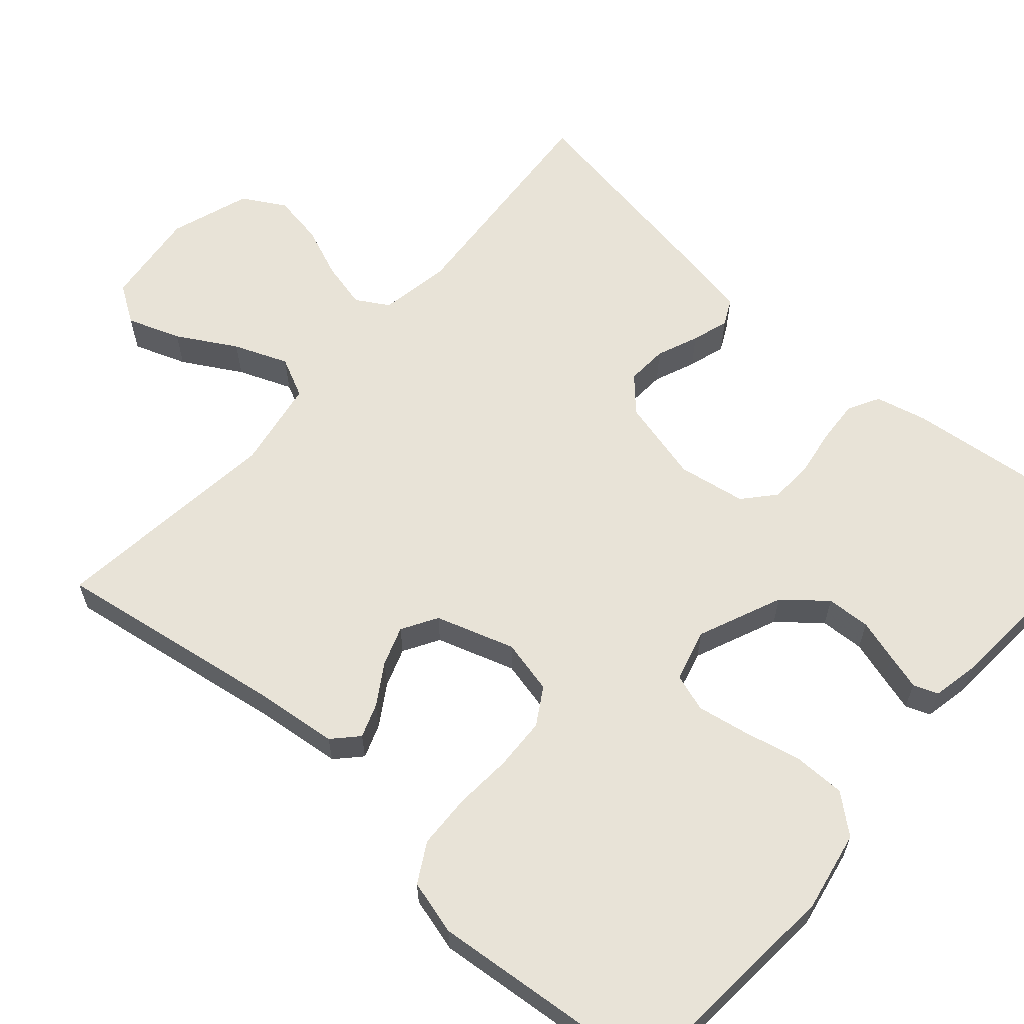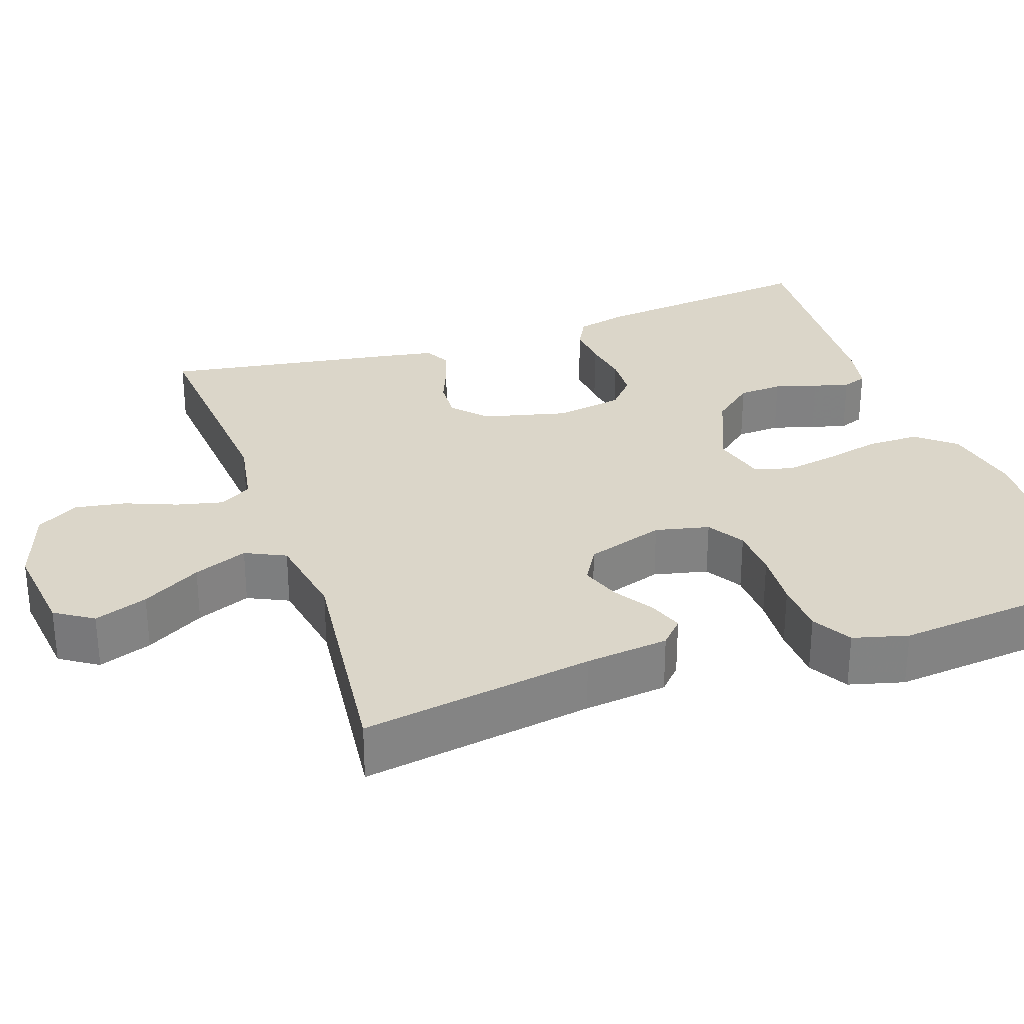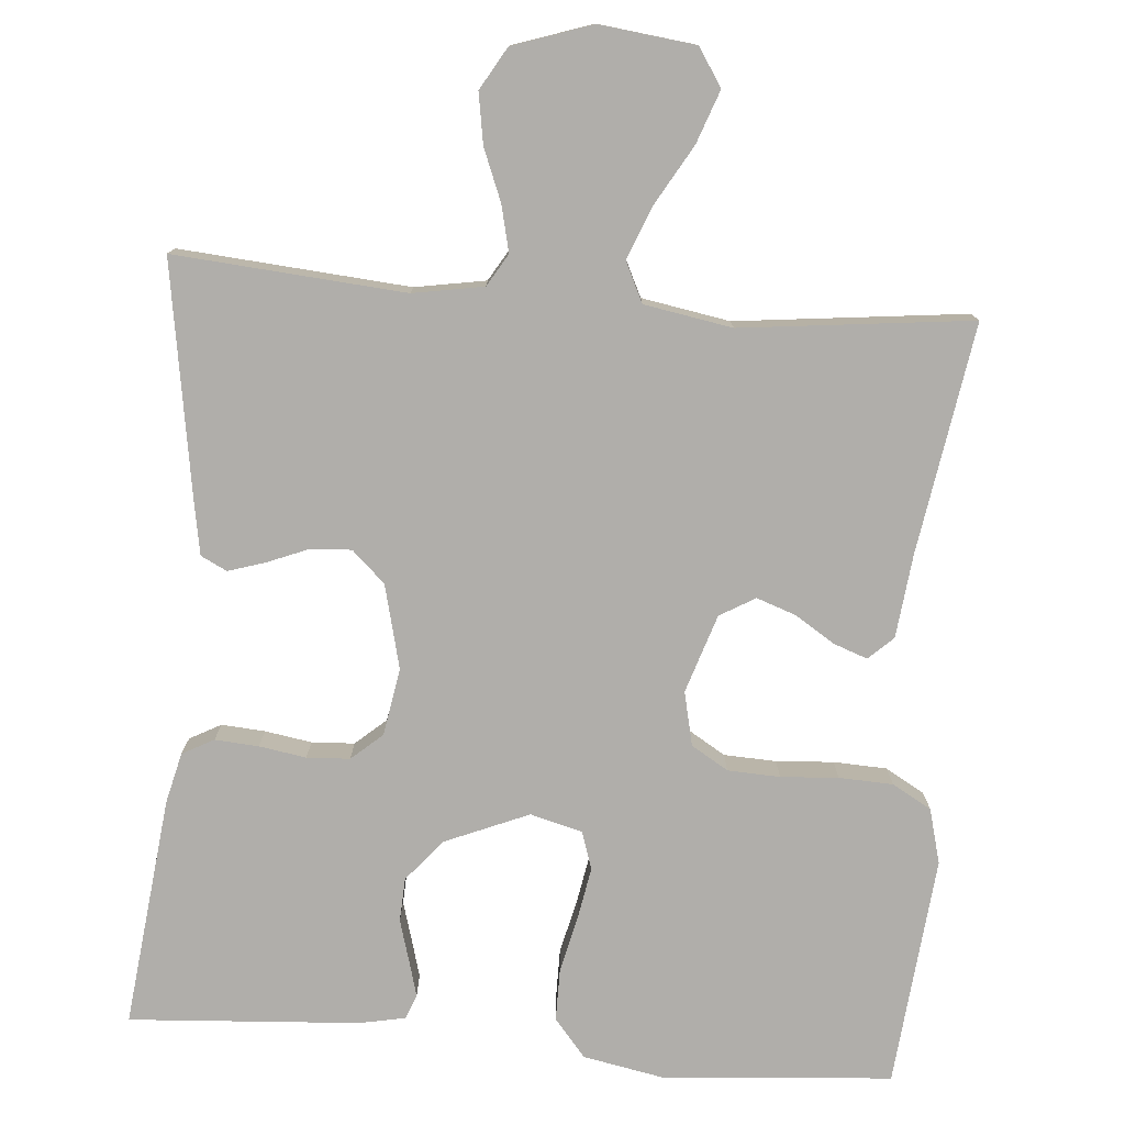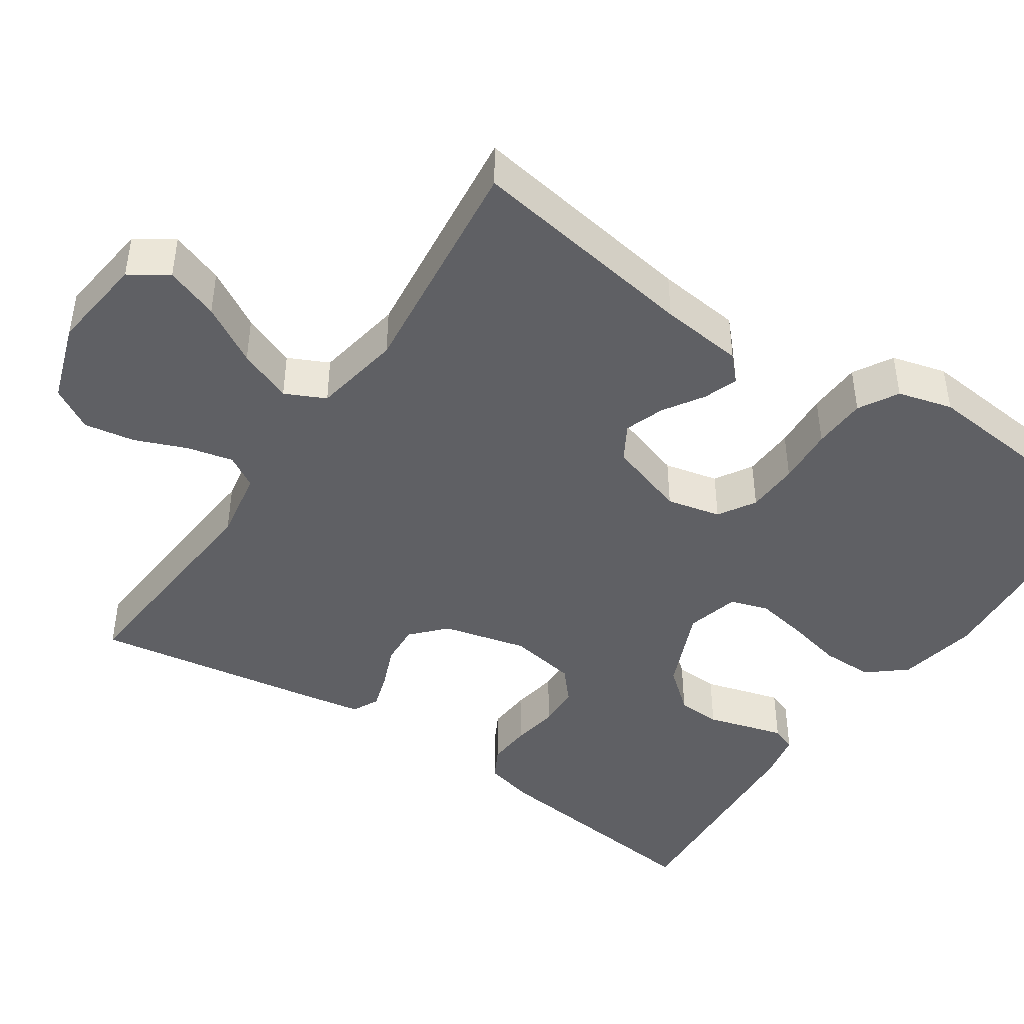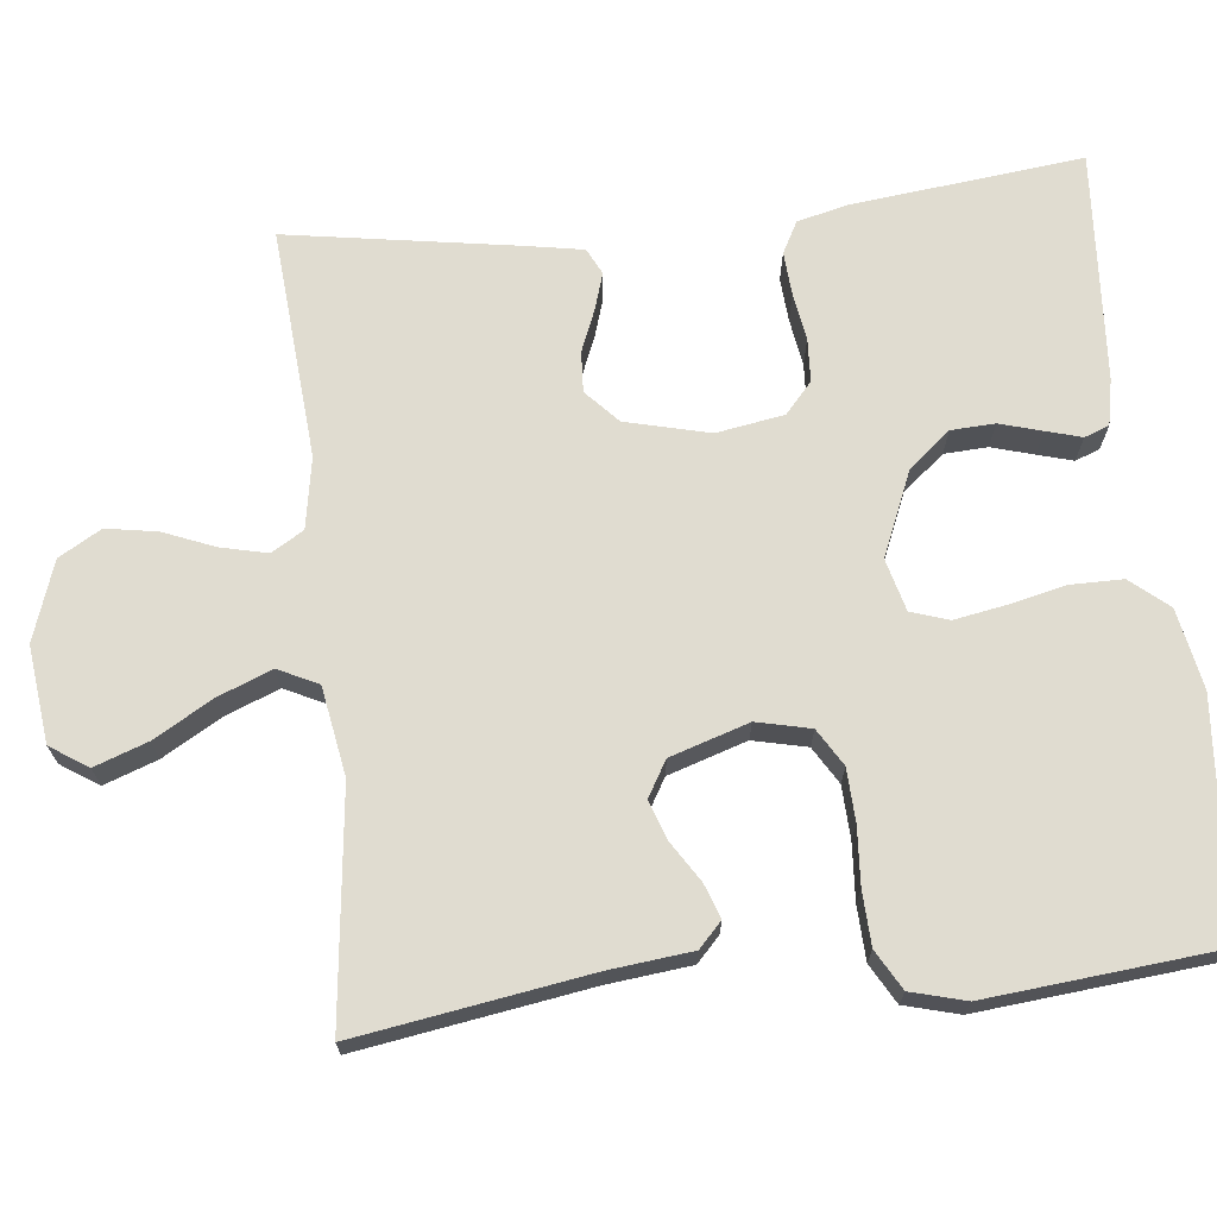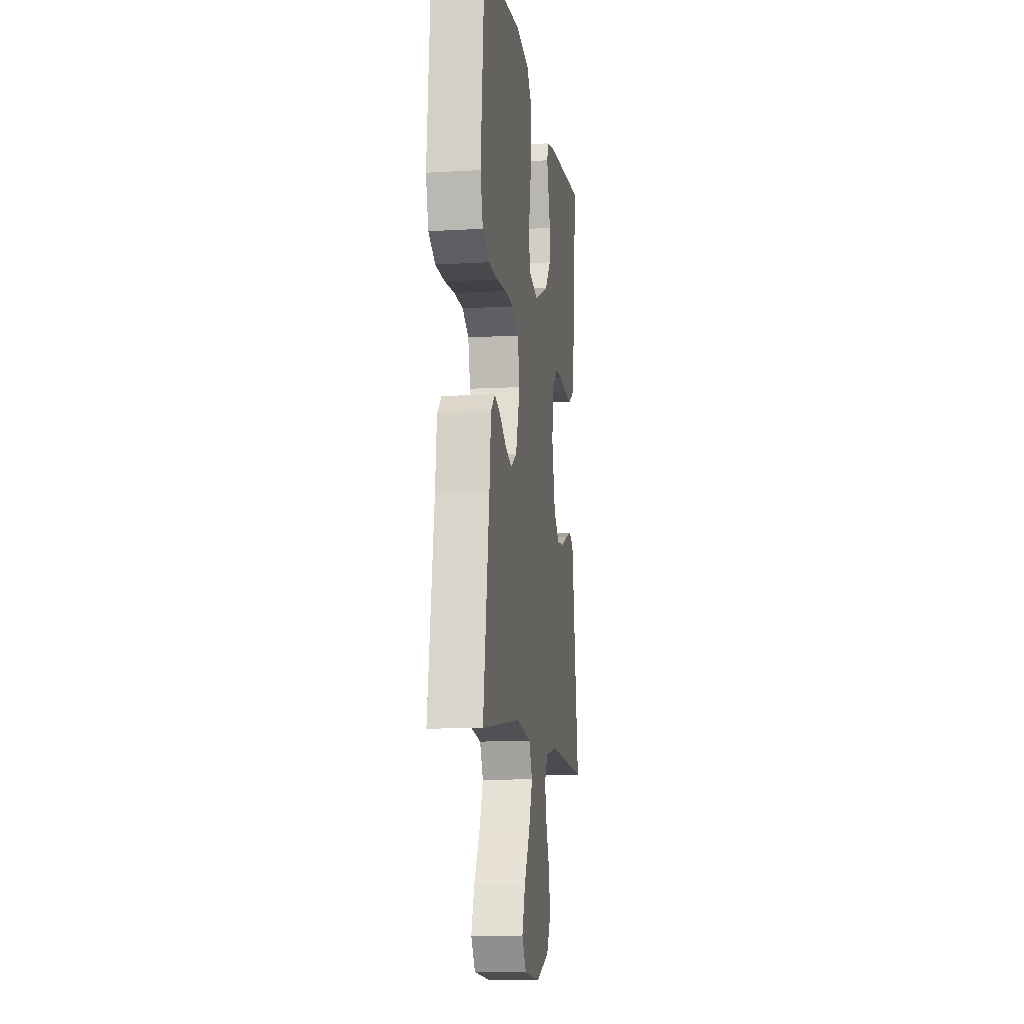
<metadata>
{"format":"obj","ext":"obj","renderer":"f3d","projection":"perspective","resolution":1024,"background":"white","views":[{"elev":61.9,"azim":-48.6,"up":"+Y"},{"elev":29.7,"azim":-109.1,"up":"+Y"},{"elev":-77.8,"azim":175.3,"up":"+Y"},{"elev":-44.4,"azim":-124.0,"up":"+Y"},{"elev":69.6,"azim":-96.1,"up":"+Y"},{"elev":-10.0,"azim":-81.7,"up":"+Z"}]}
</metadata>
<code>
v -0.5 0.07 -0.5
v -0.452 0.07 -0.2
v -0.44 0.07 -0.092
v -0.408 0.07 -0.062
v -0.364 0.07 -0.078
v -0.312 0.07 -0.111
v -0.261 0.07 -0.129
v -0.215 0.07 -0.102
v -0.182 0.07 0
v -0.198 0.07 0.07
v -0.246 0.07 0.099
v -0.314 0.07 0.102
v -0.389 0.07 0.097
v -0.459 0.07 0.1
v -0.51 0.07 0.129
v -0.529 0.07 0.2
v -0.5 0.07 0.5
v -0.2 0.07 0.523
v -0.096 0.07 0.503
v -0.055 0.07 0.454
v -0.055 0.07 0.386
v -0.072 0.07 0.312
v -0.084 0.07 0.245
v -0.068 0.07 0.196
v 0 0.07 0.178
v 0.109 0.07 0.224
v 0.154 0.07 0.278
v 0.157 0.07 0.335
v 0.141 0.07 0.39
v 0.128 0.07 0.436
v 0.14 0.07 0.468
v 0.2 0.07 0.48
v 0.5 0.07 0.5
v 0.466 0.07 0.2
v 0.45 0.07 0.134
v 0.409 0.07 0.112
v 0.352 0.07 0.116
v 0.291 0.07 0.126
v 0.235 0.07 0.123
v 0.195 0.07 0.088
v 0.18 0.07 0
v 0.207 0.07 -0.109
v 0.25 0.07 -0.149
v 0.303 0.07 -0.146
v 0.357 0.07 -0.124
v 0.405 0.07 -0.109
v 0.439 0.07 -0.126
v 0.452 0.07 -0.2
v 0.5 0.07 -0.5
v 0.2 0.07 -0.476
v 0.108 0.07 -0.492
v 0.083 0.07 -0.534
v 0.097 0.07 -0.594
v 0.124 0.07 -0.661
v 0.135 0.07 -0.727
v 0.103 0.07 -0.782
v 0 0.07 -0.817
v -0.125 0.07 -0.802
v -0.157 0.07 -0.753
v -0.132 0.07 -0.684
v -0.088 0.07 -0.608
v -0.06 0.07 -0.538
v -0.085 0.07 -0.486
v -0.2 0.07 -0.466
v -0.5 0 -0.5
v -0.452 0 -0.2
v -0.44 0 -0.092
v -0.408 0 -0.062
v -0.364 0 -0.078
v -0.312 0 -0.111
v -0.261 0 -0.129
v -0.215 0 -0.102
v -0.182 0 0
v -0.198 0 0.07
v -0.246 0 0.099
v -0.314 0 0.102
v -0.389 0 0.097
v -0.459 0 0.1
v -0.51 0 0.129
v -0.529 0 0.2
v -0.5 0 0.5
v -0.2 0 0.523
v -0.096 0 0.503
v -0.055 0 0.454
v -0.055 0 0.386
v -0.072 0 0.312
v -0.084 0 0.245
v -0.068 0 0.196
v 0 0 0.178
v 0.109 0 0.224
v 0.154 0 0.278
v 0.157 0 0.335
v 0.141 0 0.39
v 0.128 0 0.436
v 0.14 0 0.468
v 0.2 0 0.48
v 0.5 0 0.5
v 0.466 0 0.2
v 0.45 0 0.134
v 0.409 0 0.112
v 0.352 0 0.116
v 0.291 0 0.126
v 0.235 0 0.123
v 0.195 0 0.088
v 0.18 0 0
v 0.207 0 -0.109
v 0.25 0 -0.149
v 0.303 0 -0.146
v 0.357 0 -0.124
v 0.405 0 -0.109
v 0.439 0 -0.126
v 0.452 0 -0.2
v 0.5 0 -0.5
v 0.2 0 -0.476
v 0.108 0 -0.492
v 0.083 0 -0.534
v 0.097 0 -0.594
v 0.124 0 -0.661
v 0.135 0 -0.727
v 0.103 0 -0.782
v 0 0 -0.817
v -0.125 0 -0.802
v -0.157 0 -0.753
v -0.132 0 -0.684
v -0.088 0 -0.608
v -0.06 0 -0.538
v -0.085 0 -0.486
v -0.2 0 -0.466
f 59 60 61
f 58 59 61
f 57 58 61
f 56 57 61
f 55 56 61
f 54 55 61
f 53 54 61
f 52 53 61 62
f 51 52 62 63
f 48 49 50
f 47 48 50
f 46 47 50
f 45 46 50
f 44 45 50
f 51 63 64
f 50 51 64
f 44 50 64
f 43 44 64
f 36 37 38
f 35 36 38
f 34 35 38
f 33 34 38
f 32 33 38
f 31 32 38
f 30 31 38
f 29 30 38
f 28 29 38
f 27 28 38 39
f 26 27 39 40
f 20 21 22
f 19 20 22
f 18 19 22
f 17 18 22
f 16 17 22
f 15 16 22
f 14 15 22
f 13 14 22
f 12 13 22
f 11 12 22 23
f 10 11 23 24
f 4 5 6
f 3 4 6
f 2 3 6
f 2 6 7
f 1 2 7
f 64 1 7
f 43 64 7
f 42 43 7
f 25 26 40 41
f 25 41 42
f 24 25 42
f 10 24 42
f 9 10 42
f 42 7 8
f 8 9 42
f 125 124 123
f 125 123 122
f 125 122 121
f 125 121 120
f 125 120 119
f 125 119 118
f 125 118 117
f 126 125 117 116
f 127 126 116 115
f 114 113 112
f 114 112 111
f 114 111 110
f 114 110 109
f 114 109 108
f 128 127 115
f 128 115 114
f 128 114 108
f 128 108 107
f 102 101 100
f 102 100 99
f 102 99 98
f 102 98 97
f 102 97 96
f 102 96 95
f 102 95 94
f 102 94 93
f 102 93 92
f 103 102 92 91
f 104 103 91 90
f 86 85 84
f 86 84 83
f 86 83 82
f 86 82 81
f 86 81 80
f 86 80 79
f 86 79 78
f 86 78 77
f 86 77 76
f 87 86 76 75
f 88 87 75 74
f 70 69 68
f 70 68 67
f 70 67 66
f 71 70 66
f 71 66 65
f 71 65 128
f 71 128 107
f 71 107 106
f 105 104 90 89
f 106 105 89
f 106 89 88
f 106 88 74
f 106 74 73
f 72 71 106
f 106 73 72
f 1 65 66 2
f 2 66 67 3
f 3 67 68 4
f 4 68 69 5
f 5 69 70 6
f 6 70 71 7
f 7 71 72 8
f 8 72 73 9
f 9 73 74 10
f 10 74 75 11
f 11 75 76 12
f 12 76 77 13
f 13 77 78 14
f 14 78 79 15
f 15 79 80 16
f 16 80 81 17
f 17 81 82 18
f 18 82 83 19
f 19 83 84 20
f 20 84 85 21
f 21 85 86 22
f 22 86 87 23
f 23 87 88 24
f 24 88 89 25
f 25 89 90 26
f 26 90 91 27
f 27 91 92 28
f 28 92 93 29
f 29 93 94 30
f 30 94 95 31
f 31 95 96 32
f 32 96 97 33
f 33 97 98 34
f 34 98 99 35
f 35 99 100 36
f 36 100 101 37
f 37 101 102 38
f 38 102 103 39
f 39 103 104 40
f 40 104 105 41
f 41 105 106 42
f 42 106 107 43
f 43 107 108 44
f 44 108 109 45
f 45 109 110 46
f 46 110 111 47
f 47 111 112 48
f 48 112 113 49
f 49 113 114 50
f 50 114 115 51
f 51 115 116 52
f 52 116 117 53
f 53 117 118 54
f 54 118 119 55
f 55 119 120 56
f 56 120 121 57
f 57 121 122 58
f 58 122 123 59
f 59 123 124 60
f 60 124 125 61
f 61 125 126 62
f 62 126 127 63
f 63 127 128 64
f 64 128 65 1

</code>
